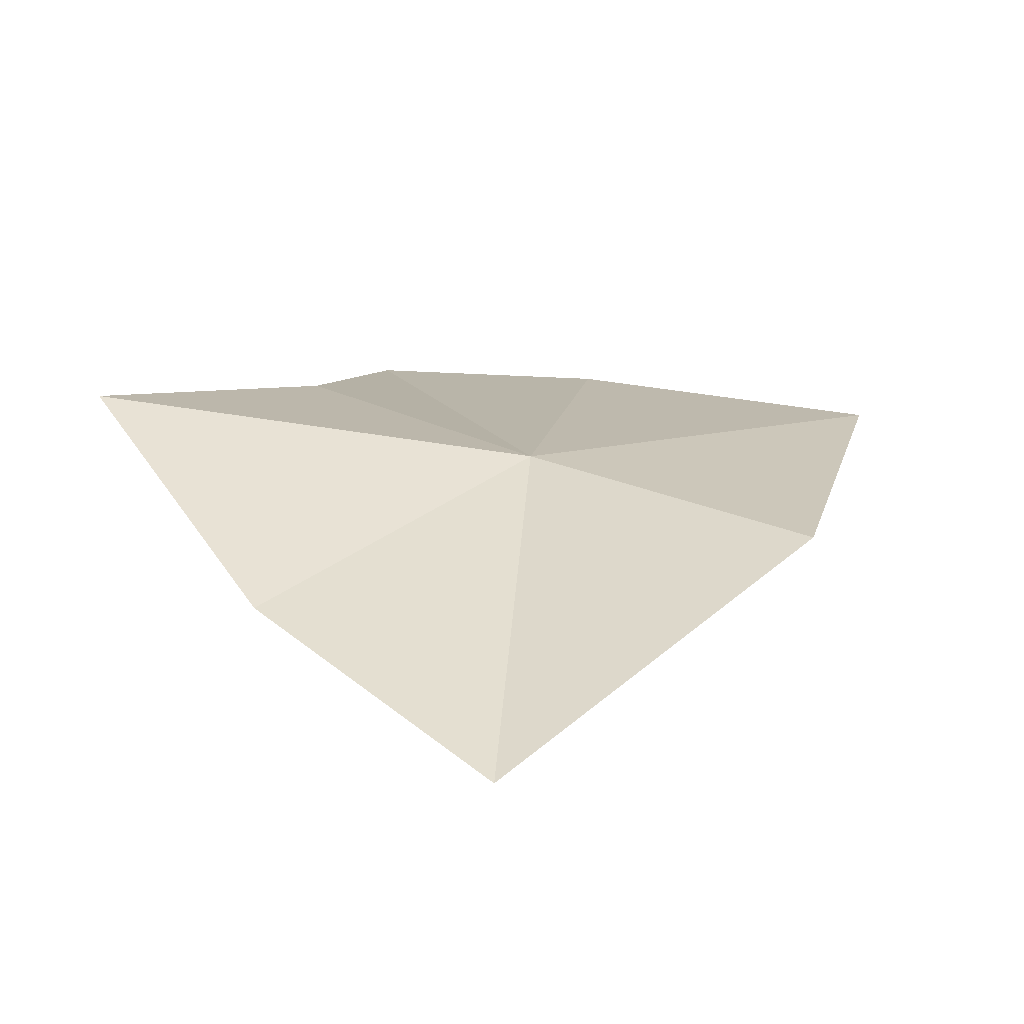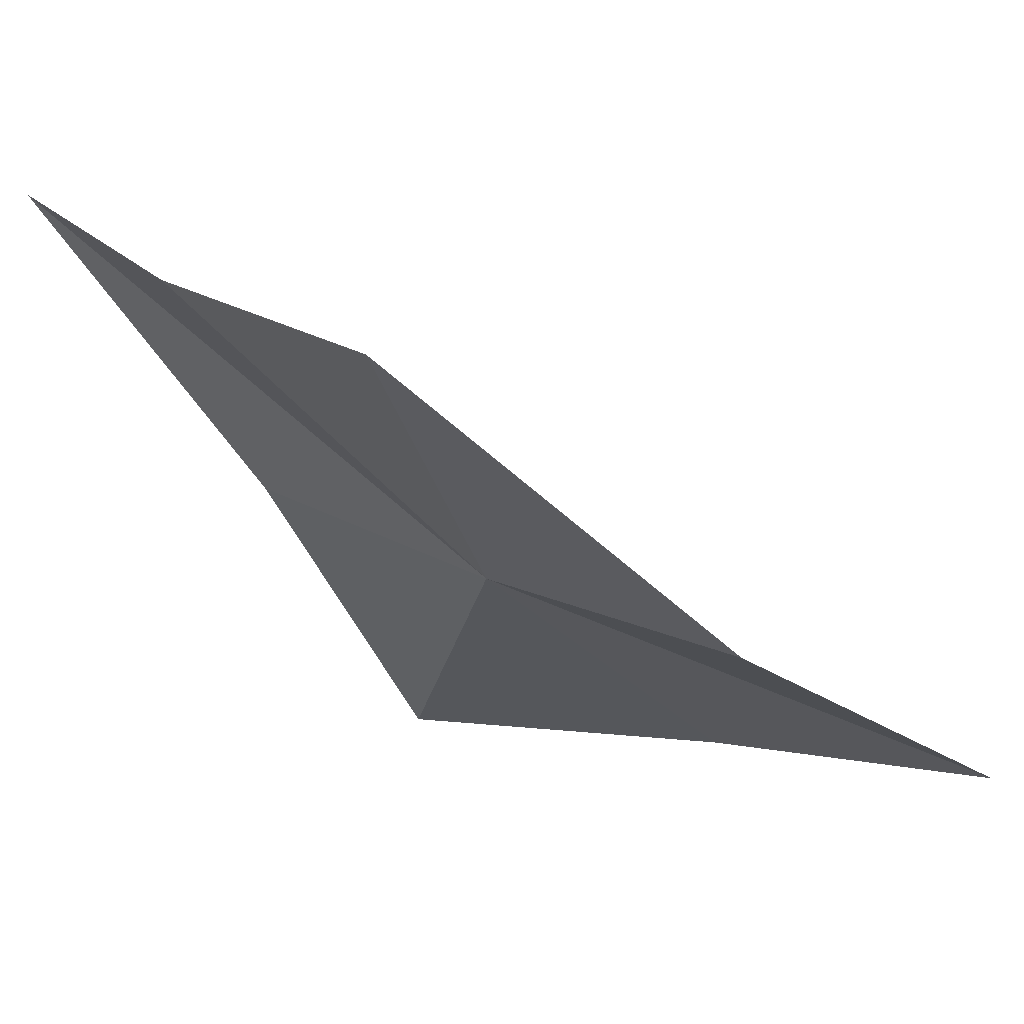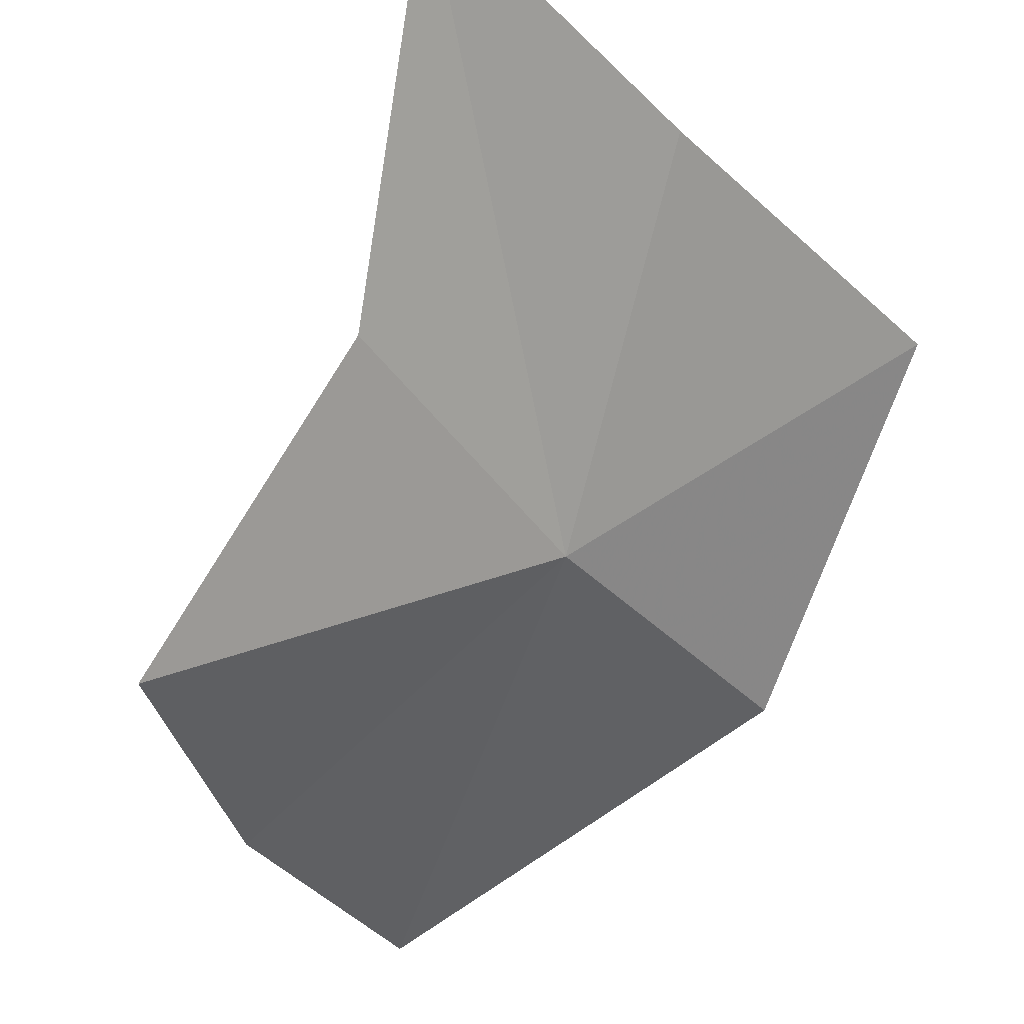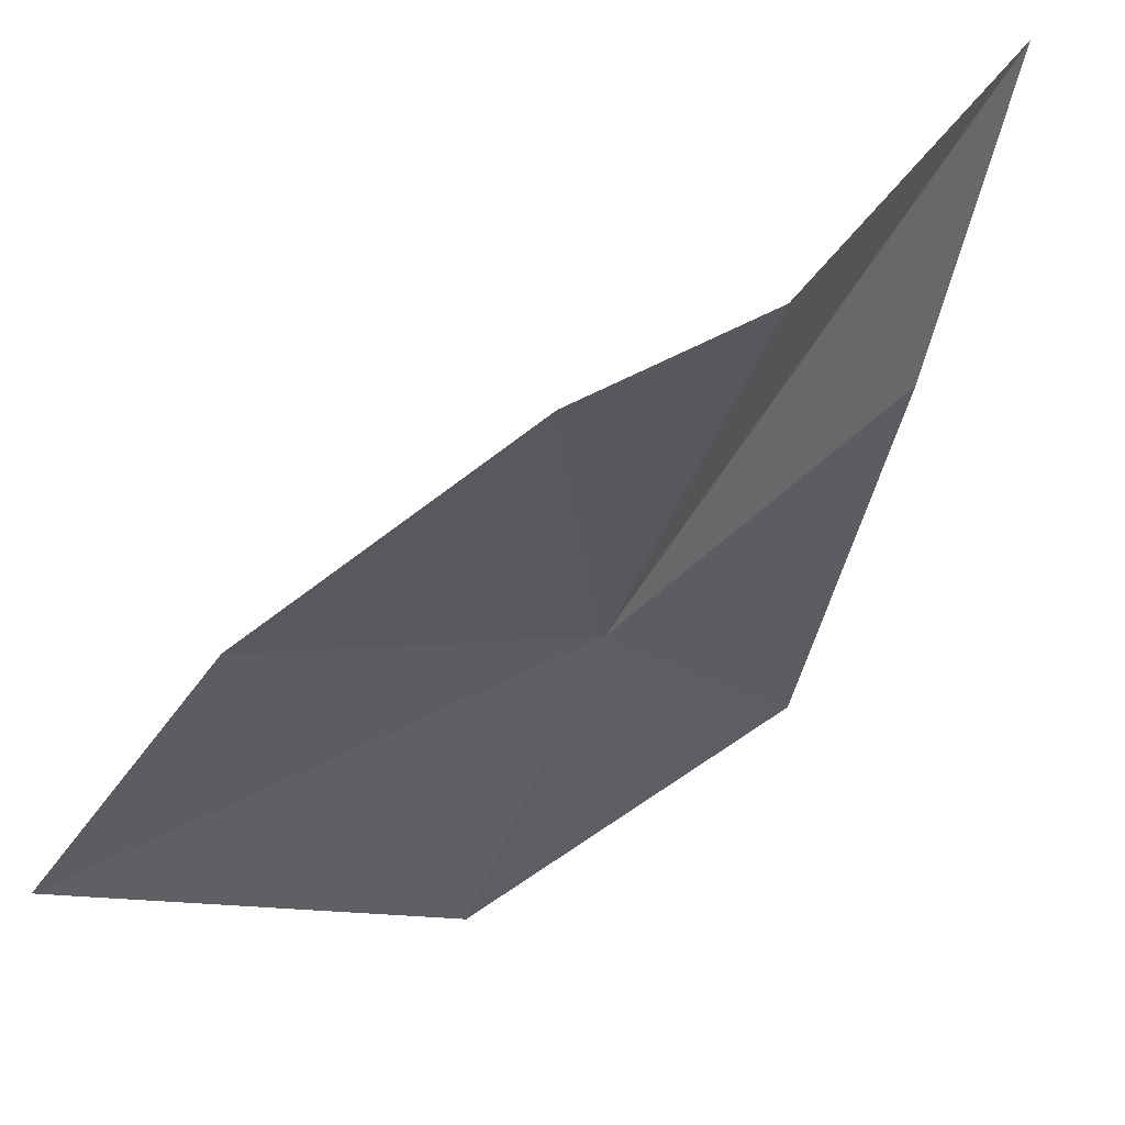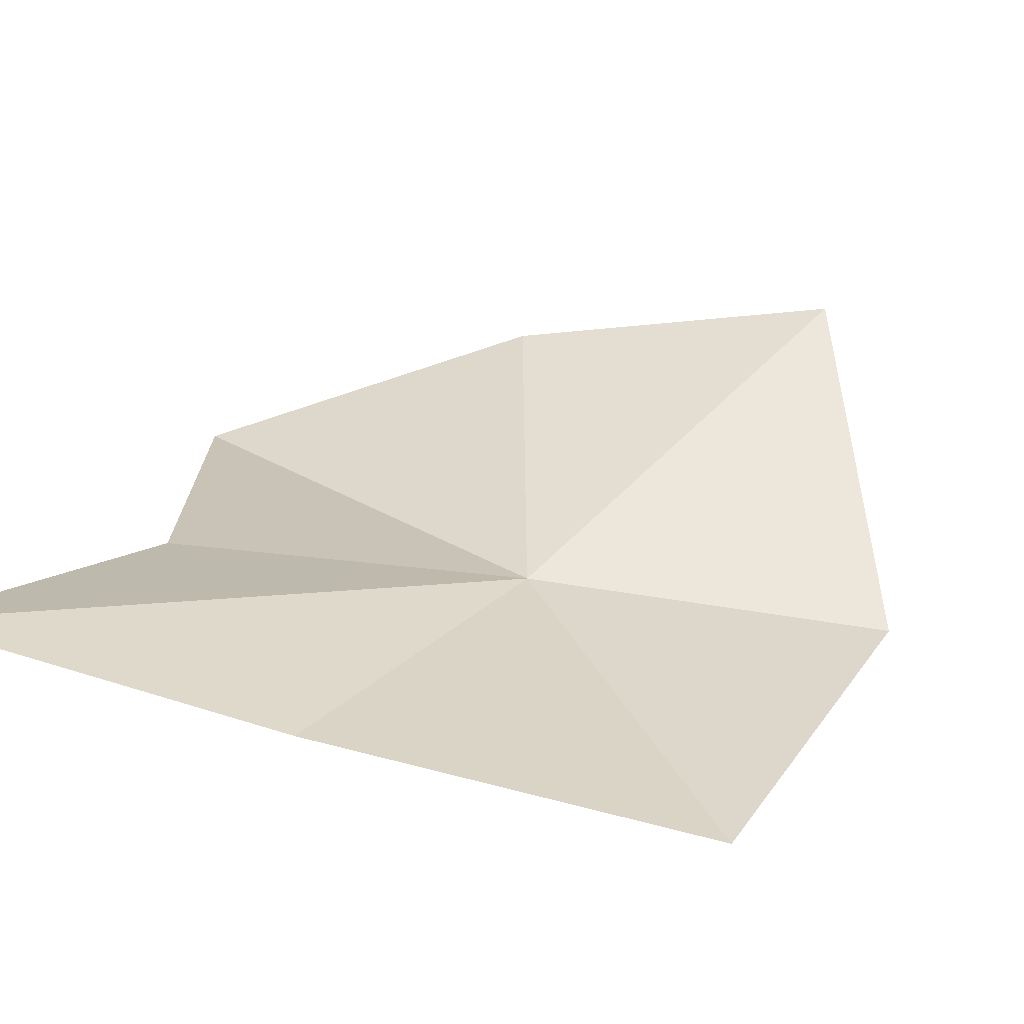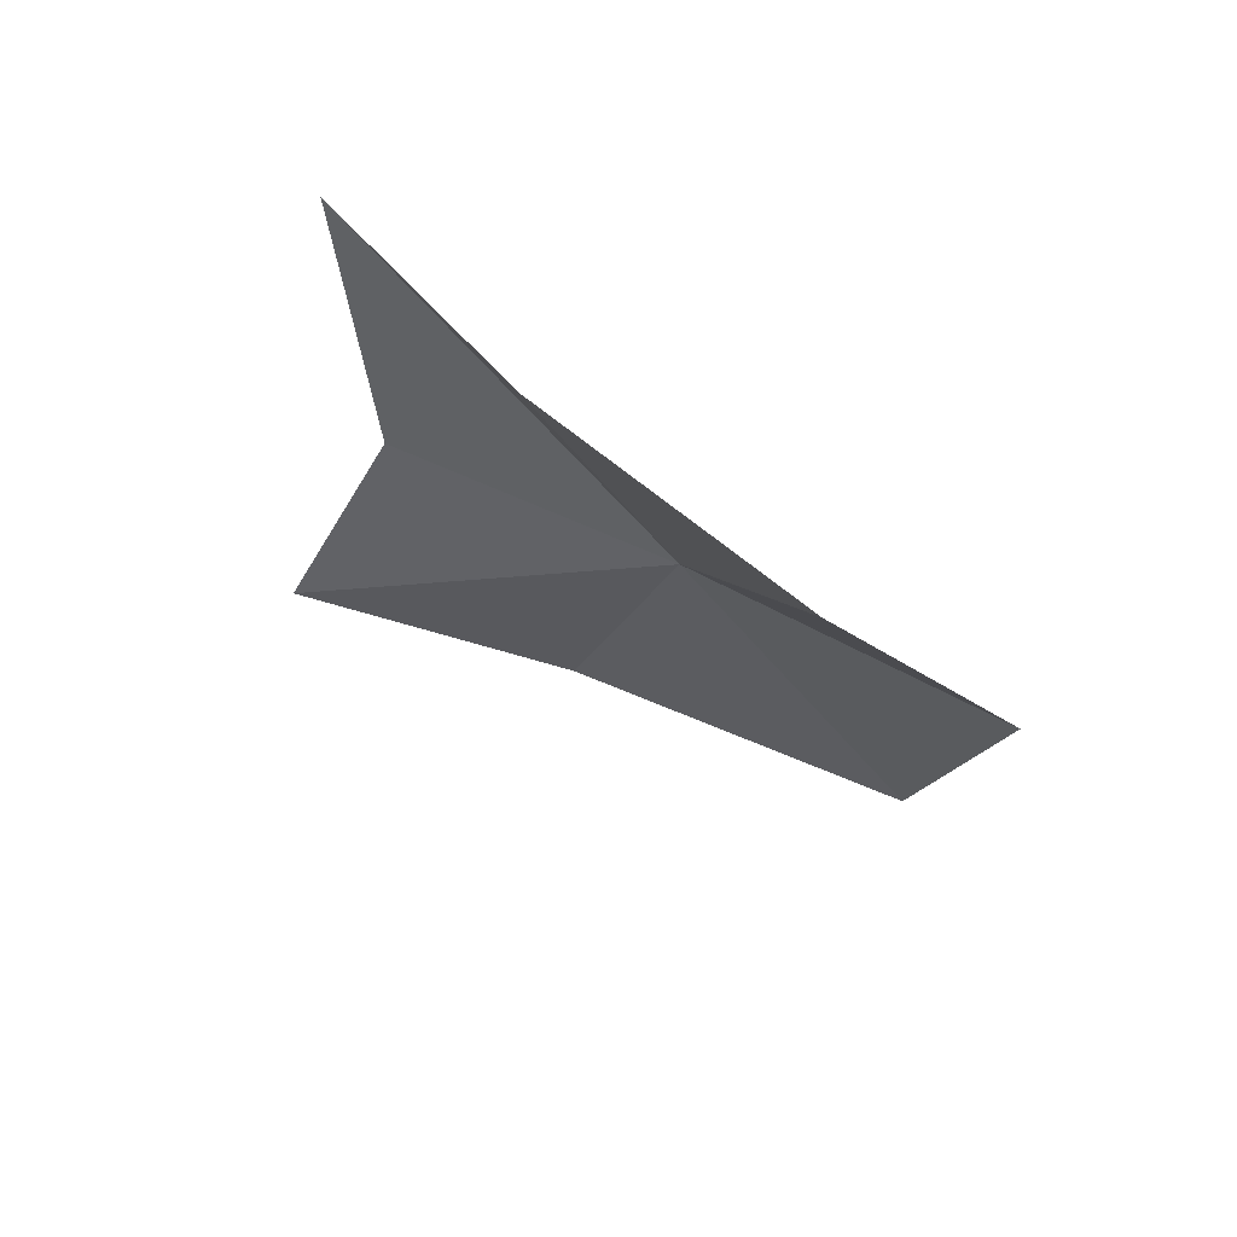
<metadata>
{"format":"obj","ext":"obj","renderer":"f3d","projection":"perspective","resolution":1024,"background":"white","views":[{"elev":-31.9,"azim":19.8,"up":"+Z"},{"elev":9.5,"azim":81.9,"up":"+Y"},{"elev":-31.9,"azim":-24.1,"up":"+Y"},{"elev":-51.7,"azim":-81.2,"up":"+Y"},{"elev":72.0,"azim":37.6,"up":"+Y"},{"elev":-63.9,"azim":-17.3,"up":"+Z"}]}
</metadata>
<code>
v 0.448 -0.1671 -0.1108
v 0.4777 -0.1443 -0.09794
v 0.4461 -0.1411 -0.08346
v 0.4763 -0.1684 -0.1269
v 0.4179 -0.1352 -0.07142
v 0.4217 -0.163 -0.09306
v 0.4512 -0.1859 -0.1557
v 0.4286 -0.1876 -0.1355
v 0.4106 -0.1888 -0.1087
f 1 2 3
f 1 4 2
f 1 5 6
f 1 3 5
f 1 7 4
f 1 8 7
f 1 9 8
f 1 6 9

</code>
